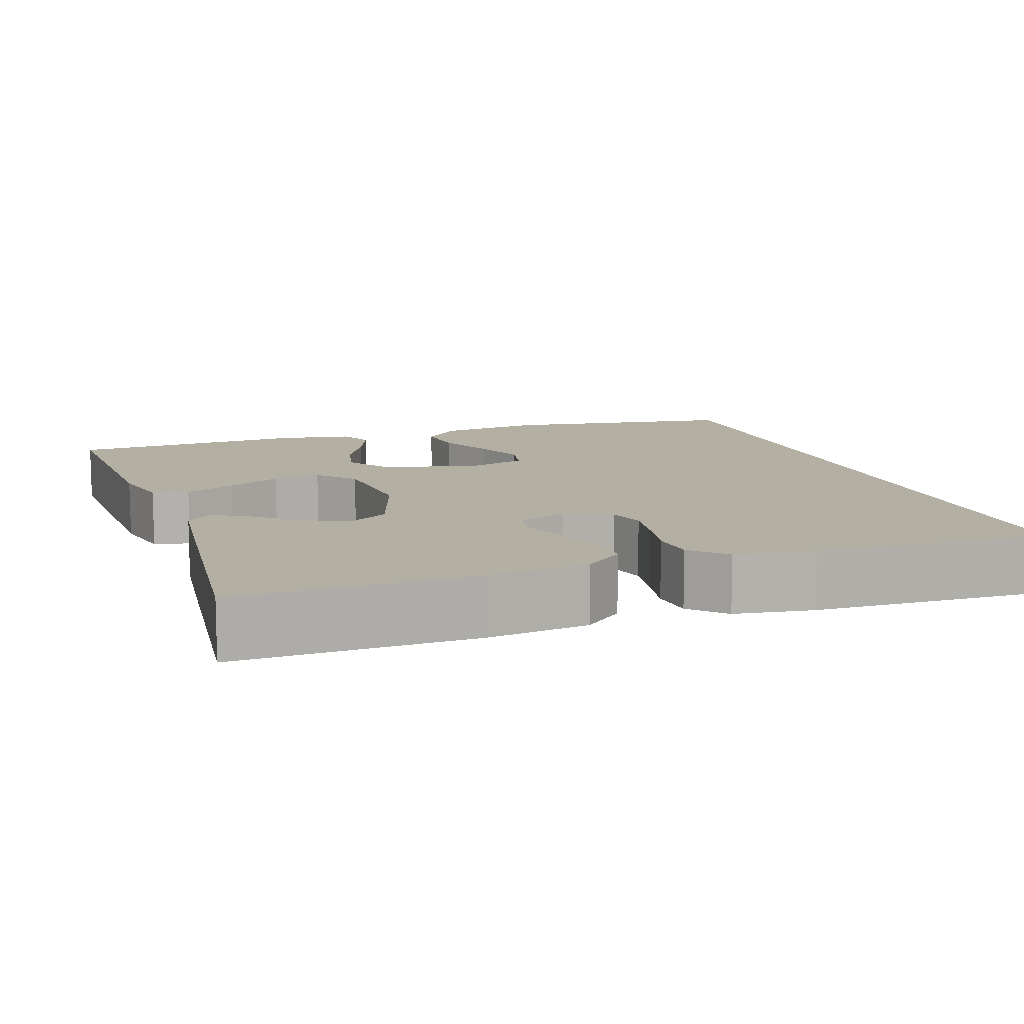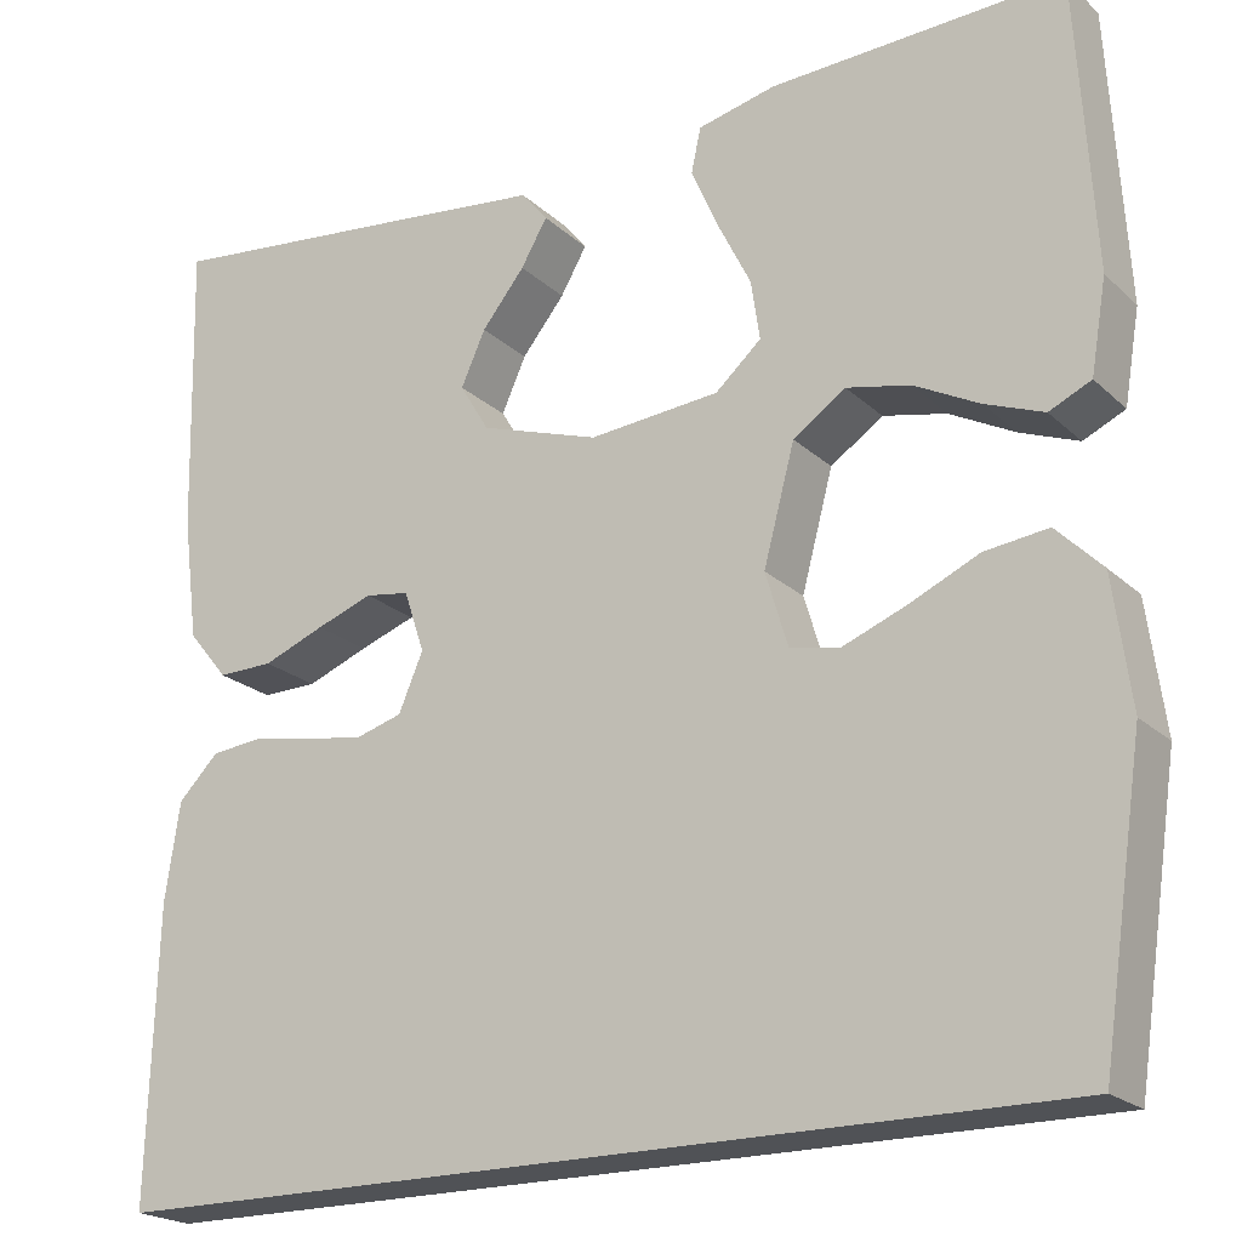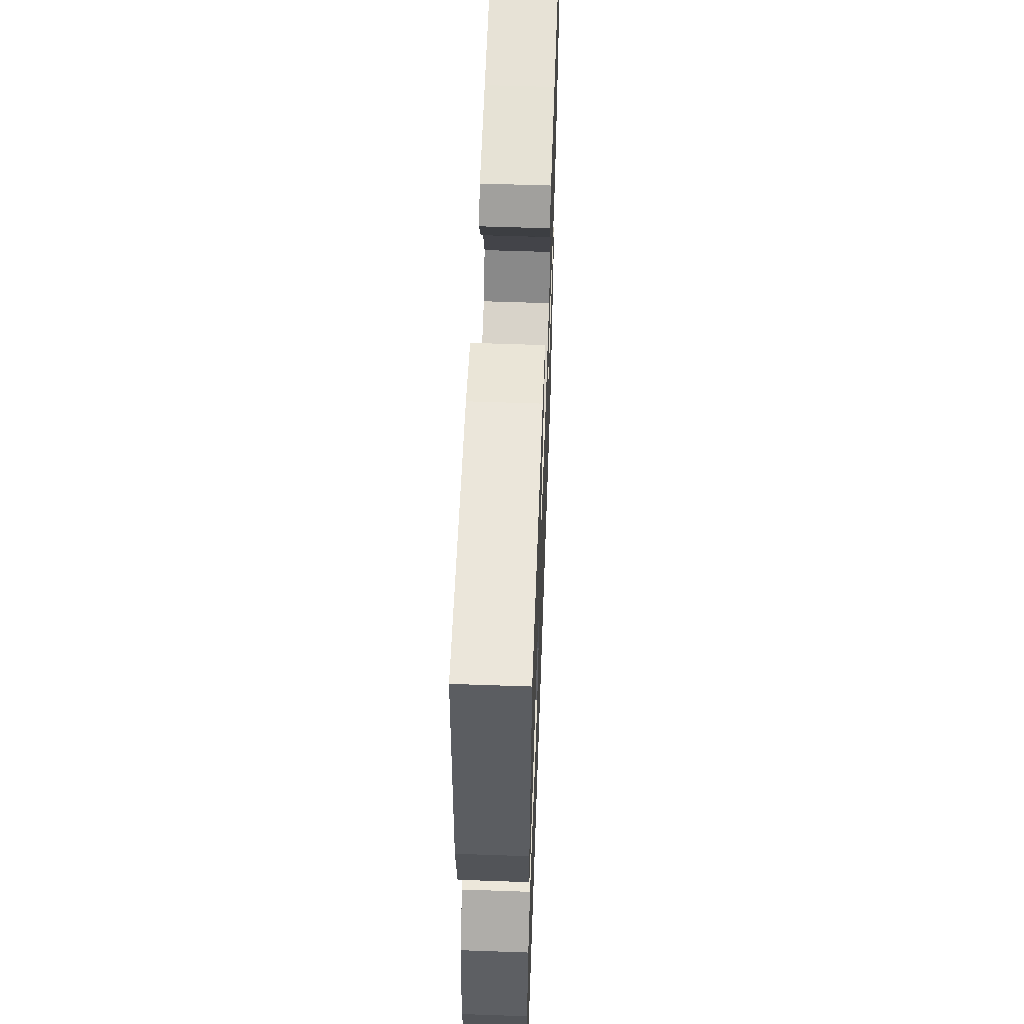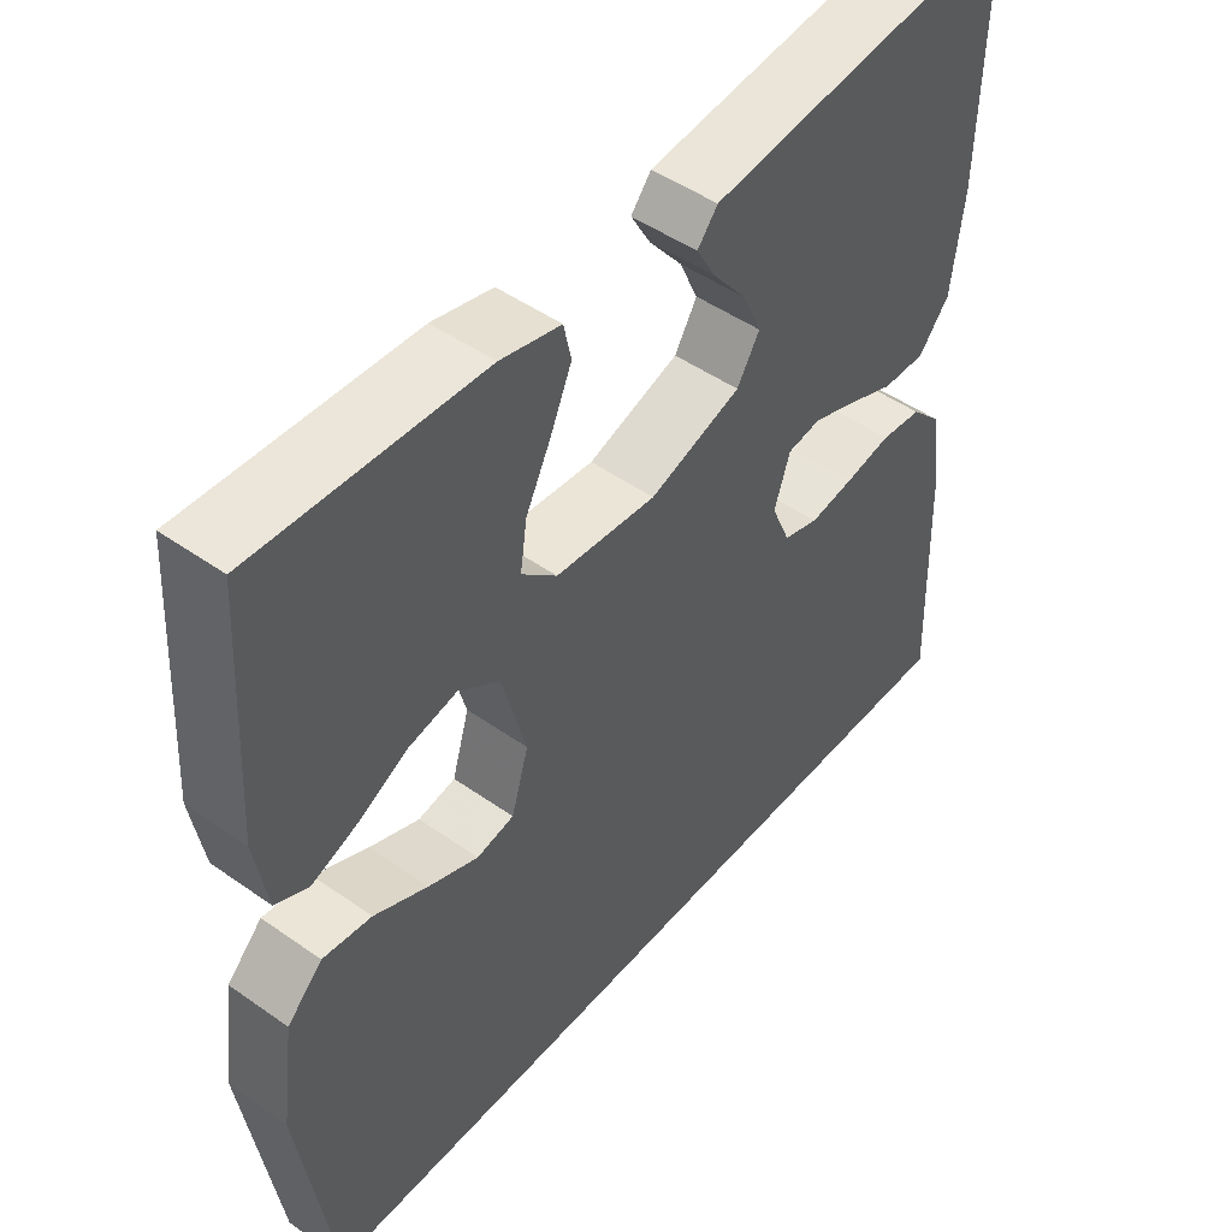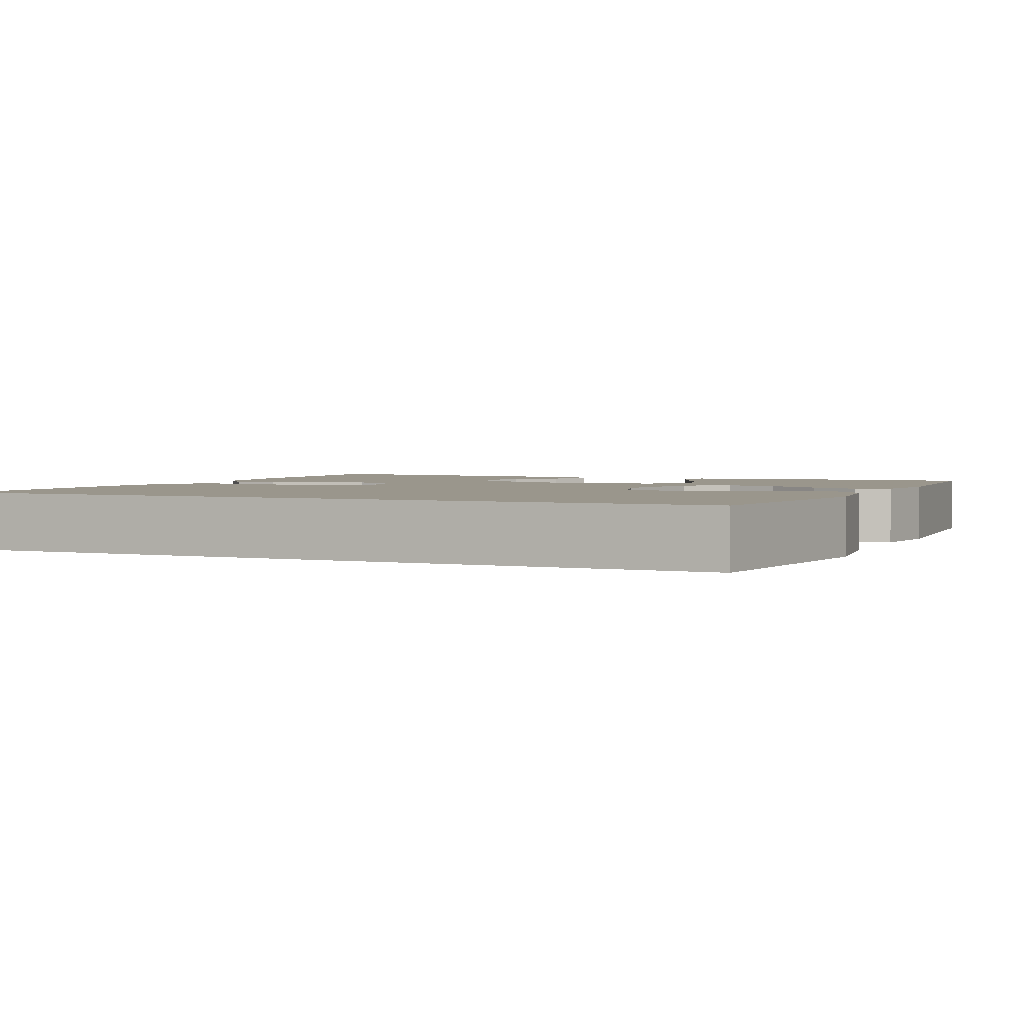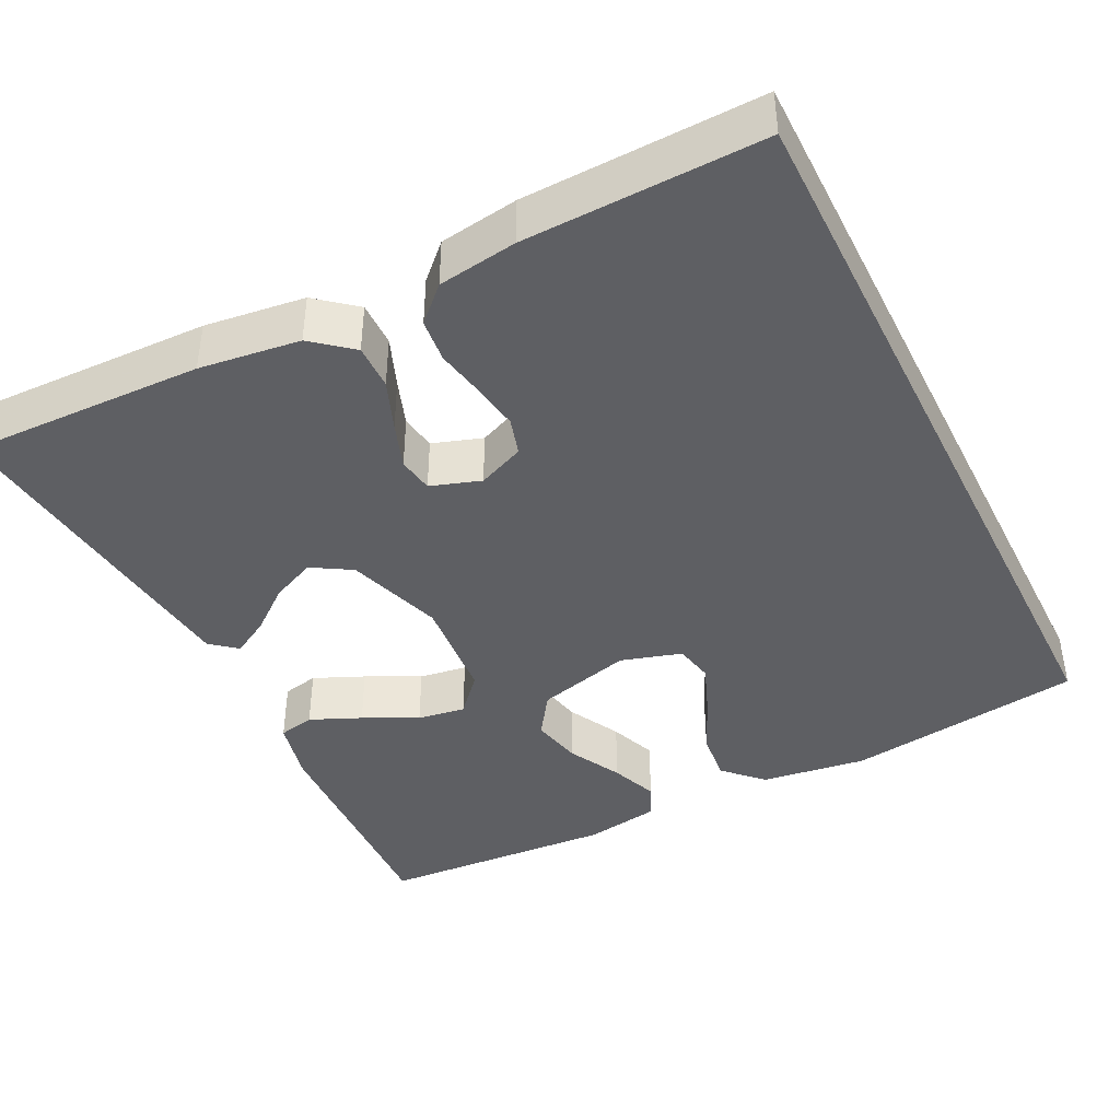
<metadata>
{"format":"obj","ext":"obj","renderer":"f3d","projection":"perspective","resolution":1024,"background":"white","views":[{"elev":11.1,"azim":71.2,"up":"+Y"},{"elev":-21.0,"azim":-147.5,"up":"+Z"},{"elev":57.5,"azim":-87.9,"up":"+Z"},{"elev":48.2,"azim":-51.7,"up":"+Z"},{"elev":2.5,"azim":-156.1,"up":"+Y"},{"elev":-41.5,"azim":116.5,"up":"+Y"}]}
</metadata>
<code>
v -0.5 0.07 0.5
v -0.2 0.07 0.486
v -0.12 0.07 0.467
v -0.11 0.07 0.421
v -0.138 0.07 0.357
v -0.172 0.07 0.289
v -0.181 0.07 0.228
v -0.134 0.07 0.186
v 0 0.07 0.174
v 0.122 0.07 0.214
v 0.152 0.07 0.264
v 0.127 0.07 0.32
v 0.083 0.07 0.375
v 0.056 0.07 0.422
v 0.083 0.07 0.455
v 0.2 0.07 0.468
v 0.5 0.07 0.5
v 0.493 0.07 0.2
v 0.477 0.07 0.073
v 0.436 0.07 0.023
v 0.379 0.07 0.024
v 0.316 0.07 0.049
v 0.258 0.07 0.07
v 0.213 0.07 0.063
v 0.192 0.07 0
v 0.217 0.07 -0.059
v 0.264 0.07 -0.073
v 0.323 0.07 -0.064
v 0.385 0.07 -0.052
v 0.44 0.07 -0.058
v 0.481 0.07 -0.1
v 0.496 0.07 -0.2
v 0.505 0.07 -0.5
v -0.478 0.07 -0.5
v -0.522 0.07 -0.2
v -0.504 0.07 -0.067
v -0.457 0.07 -0.02
v -0.392 0.07 -0.028
v -0.32 0.07 -0.061
v -0.254 0.07 -0.087
v -0.204 0.07 -0.077
v -0.181 0.07 0
v -0.213 0.07 0.12
v -0.267 0.07 0.157
v -0.332 0.07 0.143
v -0.399 0.07 0.108
v -0.459 0.07 0.085
v -0.502 0.07 0.105
v -0.518 0.07 0.2
v -0.5 0 0.5
v -0.2 0 0.486
v -0.12 0 0.467
v -0.11 0 0.421
v -0.138 0 0.357
v -0.172 0 0.289
v -0.181 0 0.228
v -0.134 0 0.186
v 0 0 0.174
v 0.122 0 0.214
v 0.152 0 0.264
v 0.127 0 0.32
v 0.083 0 0.375
v 0.056 0 0.422
v 0.083 0 0.455
v 0.2 0 0.468
v 0.5 0 0.5
v 0.493 0 0.2
v 0.477 0 0.073
v 0.436 0 0.023
v 0.379 0 0.024
v 0.316 0 0.049
v 0.258 0 0.07
v 0.213 0 0.063
v 0.192 0 0
v 0.217 0 -0.059
v 0.264 0 -0.073
v 0.323 0 -0.064
v 0.385 0 -0.052
v 0.44 0 -0.058
v 0.481 0 -0.1
v 0.496 0 -0.2
v 0.505 0 -0.5
v -0.478 0 -0.5
v -0.522 0 -0.2
v -0.504 0 -0.067
v -0.457 0 -0.02
v -0.392 0 -0.028
v -0.32 0 -0.061
v -0.254 0 -0.087
v -0.204 0 -0.077
v -0.181 0 0
v -0.213 0 0.12
v -0.267 0 0.157
v -0.332 0 0.143
v -0.399 0 0.108
v -0.459 0 0.085
v -0.502 0 0.105
v -0.518 0 0.2
f 4 5 6
f 3 4 6
f 2 3 6
f 1 2 6
f 49 1 6
f 48 49 6
f 47 48 6
f 46 47 6
f 45 46 6
f 44 45 6 7
f 43 44 7 8
f 42 43 8 9
f 41 42 9 10
f 37 38 39
f 36 37 39
f 35 36 39
f 34 35 39
f 33 34 39
f 33 39 40
f 31 32 33
f 30 31 33
f 29 30 33
f 28 29 33
f 27 28 33
f 33 40 41
f 27 33 41
f 26 27 41
f 20 21 22
f 19 20 22
f 18 19 22
f 17 18 22
f 16 17 22
f 15 16 22
f 14 15 22
f 12 13 14
f 12 14 22
f 11 12 22 23
f 25 26 41
f 24 25 41 10
f 10 11 23 24
f 55 54 53
f 55 53 52
f 55 52 51
f 55 51 50
f 55 50 98
f 55 98 97
f 55 97 96
f 55 96 95
f 55 95 94
f 56 55 94 93
f 57 56 93 92
f 58 57 92 91
f 59 58 91 90
f 88 87 86
f 88 86 85
f 88 85 84
f 88 84 83
f 88 83 82
f 89 88 82
f 82 81 80
f 82 80 79
f 82 79 78
f 82 78 77
f 82 77 76
f 90 89 82
f 90 82 76
f 90 76 75
f 71 70 69
f 71 69 68
f 71 68 67
f 71 67 66
f 71 66 65
f 71 65 64
f 71 64 63
f 63 62 61
f 71 63 61
f 72 71 61 60
f 90 75 74
f 59 90 74 73
f 73 72 60 59
f 1 50 51 2
f 2 51 52 3
f 3 52 53 4
f 4 53 54 5
f 5 54 55 6
f 6 55 56 7
f 7 56 57 8
f 8 57 58 9
f 9 58 59 10
f 10 59 60 11
f 11 60 61 12
f 12 61 62 13
f 13 62 63 14
f 14 63 64 15
f 15 64 65 16
f 16 65 66 17
f 17 66 67 18
f 18 67 68 19
f 19 68 69 20
f 20 69 70 21
f 21 70 71 22
f 22 71 72 23
f 23 72 73 24
f 24 73 74 25
f 25 74 75 26
f 26 75 76 27
f 27 76 77 28
f 28 77 78 29
f 29 78 79 30
f 30 79 80 31
f 31 80 81 32
f 32 81 82 33
f 33 82 83 34
f 34 83 84 35
f 35 84 85 36
f 36 85 86 37
f 37 86 87 38
f 38 87 88 39
f 39 88 89 40
f 40 89 90 41
f 41 90 91 42
f 42 91 92 43
f 43 92 93 44
f 44 93 94 45
f 45 94 95 46
f 46 95 96 47
f 47 96 97 48
f 48 97 98 49
f 49 98 50 1

</code>
